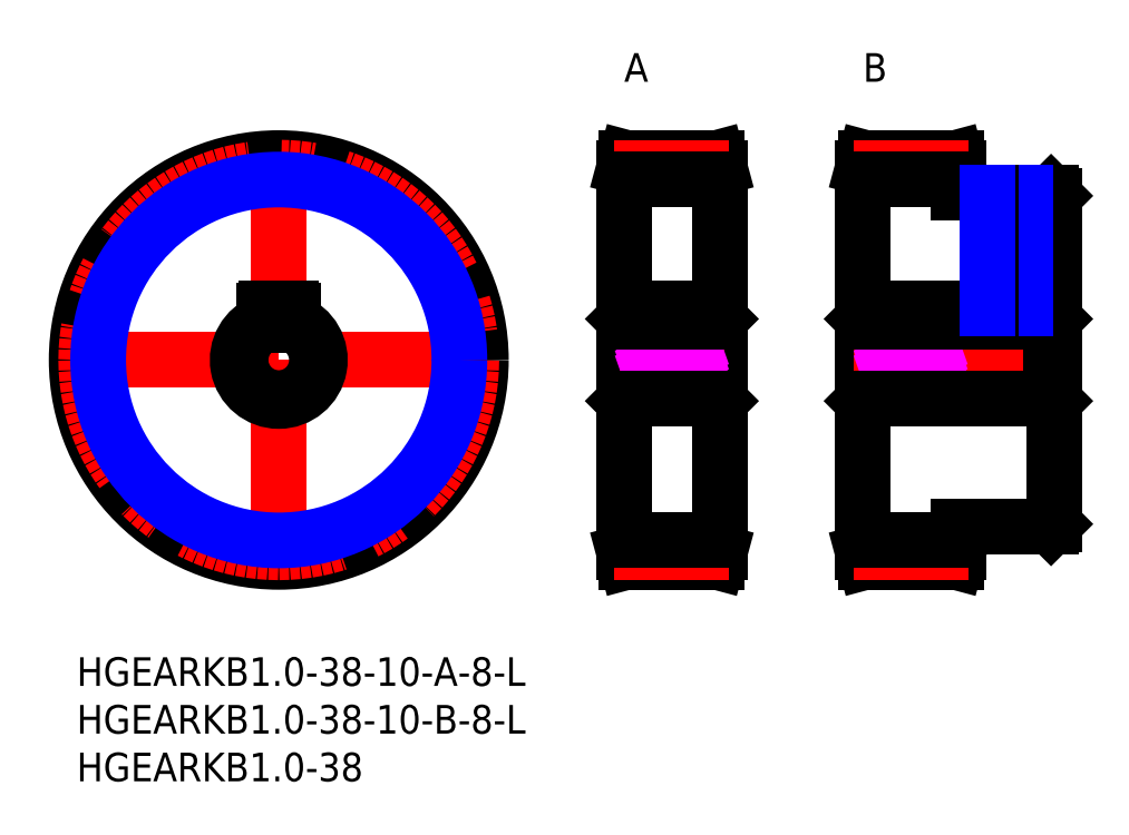
<metadata>
{"format":"dxf","ext":"dxf","renderer":"ezdxf+matplotlib","layout":"modelspace","background":"white","min_lineweight":24,"dpi":150}
</metadata>
<code>
0
SECTION
2
ENTITIES
0
INSERT
8
MSM_CONTINUOUS
2
*U27
10
0
20
0
30
0
0
INSERT
8
MSM_CONTINUOUS
2
*U28
10
0
20
0
30
0
0
INSERT
8
MSM_CONTINUOUS
2
*U29
10
0
20
0
30
0
0
LINE
8
MSM_CENTER
10
-1.058
20
31.16
30
0
11
43.38
21
31.16
31
0
0
LINE
8
MSM_CENTER
10
21.16
20
8.942
30
0
11
21.16
21
53.38
31
0
0
CIRCLE
8
MSM_CONTINUOUS
10
21.16
20
31.16
30
0
40
21.16
0
CIRCLE
8
MSM_CENTER
10
21.16
20
31.16
30
0
40
20.16
0
LINE
8
MSM_CONTINUOUS
10
67.32
20
51.32
30
0
11
67.05
21
52.32
31
0
0
LINE
8
MSM_CONTINUOUS
10
67.05
20
10
30
0
11
67.32
21
11
31
0
0
LINE
8
MSM_CONTINUOUS
10
67.32
20
51.32
30
0
11
67.32
21
11
31
0
0
LINE
8
MSM_CONTINUOUS
10
57.32
20
11
30
0
11
57.59
21
10
31
0
0
LINE
8
MSM_CONTINUOUS
10
57.59
20
52.32
30
0
11
57.32
21
51.32
31
0
0
LINE
8
MSM_CONTINUOUS
10
57.32
20
51.32
30
0
11
57.32
21
11
31
0
0
LINE
8
MSM_CONTINUOUS
10
57.59
20
10
30
0
11
67.05
21
10
31
0
0
LINE
8
MSM_CONTINUOUS
10
67.05
20
52.32
30
0
11
57.59
21
52.32
31
0
0
LINE
8
MSM_CONTINUOUS
10
102.3
20
13.96
30
0
11
102.3
21
48.36
31
0
0
LINE
8
MSM_CONTINUOUS
10
102.3
20
48.36
30
0
11
102
21
48.66
31
0
0
LINE
8
MSM_CONTINUOUS
10
102
20
13.66
30
0
11
102.3
21
13.96
31
0
0
LINE
8
MSM_CONTINUOUS
10
92.32
20
11
30
0
11
92.32
21
13.66
31
0
0
LINE
8
MSM_CONTINUOUS
10
92.32
20
51.32
30
0
11
92.05
21
52.32
31
0
0
LINE
8
MSM_CONTINUOUS
10
92.05
20
10
30
0
11
92.32
21
11
31
0
0
LINE
8
MSM_CONTINUOUS
10
82.32
20
11
30
0
11
82.32
21
51.32
31
0
0
LINE
8
MSM_CONTINUOUS
10
82.32
20
11
30
0
11
82.59
21
10
31
0
0
LINE
8
MSM_CONTINUOUS
10
82.59
20
52.32
30
0
11
82.32
21
51.32
31
0
0
LINE
8
MSM_CONTINUOUS
10
92.05
20
52.32
30
0
11
82.59
21
52.32
31
0
0
LINE
8
MSM_CONTINUOUS
10
82.59
20
10
30
0
11
92.05
21
10
31
0
0
LINE
8
MSM_CONTINUOUS
10
92.32
20
48.66
30
0
11
92.32
21
51.32
31
0
0
CIRCLE
8
MSM_NARROW
10
21.16
20
31.16
30
0
40
18.91
0
TEXT
8
MSM_PART_NUMBER
10
57.32
20
60.32
30
0
40
3
1
A
0
TEXT
8
MSM_PART_NUMBER
10
82.32
20
60.32
30
0
40
3
1
B
0
LINE
8
MSM_CENTER
10
56.32
20
51.32
30
0
11
68.32
21
51.32
31
0
0
LINE
8
MSM_CENTER
10
81.32
20
51.32
30
0
11
93.32
21
51.32
31
0
0
LINE
8
MSM_CENTER
10
56.32
20
11
30
0
11
68.32
21
11
31
0
0
LINE
8
MSM_CENTER
10
81.32
20
11
30
0
11
93.32
21
11
31
0
0
LINE
8
MSM_CENTER
10
97.32
20
49.66
30
0
11
97.32
21
35.56
31
0
0
LINE
8
MSM_CONTINUOUS
10
22.66
20
34.87
30
0
11
22.66
21
36.36
31
0
0
LINE
8
MSM_CONTINUOUS
10
19.66
20
36.36
30
0
11
19.66
21
34.87
31
0
0
LINE
8
MSM_CONTINUOUS
10
19.86
20
36.56
30
0
11
22.46
21
36.56
31
0
0
ARC
8
MSM_CONTINUOUS
10
22.46
20
36.36
30
0
40
0.2
50
0
51
90
0
ARC
8
MSM_CONTINUOUS
10
19.86
20
36.36
30
0
40
0.2
50
90
51
180
0
ARC
8
MSM_CONTINUOUS
10
21.16
20
31.16
30
0
40
4
50
112
51
67.98
0
ARC
8
MSM_CONTINUOUS
10
21.16
20
31.16
30
0
40
4.3
50
110.4
51
69.58
0
LINE
8
MSM_CONTINUOUS
10
67.32
20
50.07
30
0
11
57.32
21
50.07
31
0
0
LINE
8
MSM_CONTINUOUS
10
57.32
20
12.25
30
0
11
67.32
21
12.25
31
0
0
LINE
8
MSM_CONTINUOUS
10
82.32
20
50.07
30
0
11
92.32
21
50.07
31
0
0
LINE
8
MSM_CONTINUOUS
10
82.32
20
12.25
30
0
11
92.32
21
12.25
31
0
0
LINE
8
MSM_CONTINUOUS
10
67.02
20
27.16
30
0
11
67.32
21
26.86
31
0
0
LINE
8
MSM_CONTINUOUS
10
67.32
20
35.46
30
0
11
67.02
21
35.16
31
0
0
LINE
8
MSM_CONTINUOUS
10
67.02
20
35.16
30
0
11
67.02
21
27.16
31
0
0
LINE
8
MSM_CONTINUOUS
10
57.62
20
35.16
30
0
11
57.32
21
35.46
31
0
0
LINE
8
MSM_CONTINUOUS
10
57.32
20
26.86
30
0
11
57.62
21
27.16
31
0
0
LINE
8
MSM_CONTINUOUS
10
57.62
20
35.16
30
0
11
57.62
21
27.16
31
0
0
LINE
8
MSM_CENTER
10
56.82
20
31.16
30
0
11
67.82
21
31.16
31
0
0
LINE
8
MSM_CONTINUOUS
10
82.62
20
27.16
30
0
11
82.62
21
35.16
31
0
0
LINE
8
MSM_CONTINUOUS
10
82.62
20
35.16
30
0
11
82.32
21
35.46
31
0
0
LINE
8
MSM_CONTINUOUS
10
82.32
20
26.86
30
0
11
82.62
21
27.16
31
0
0
LINE
8
MSM_CONTINUOUS
10
102
20
27.16
30
0
11
102.3
21
26.86
31
0
0
LINE
8
MSM_CONTINUOUS
10
102.3
20
35.46
30
0
11
102
21
35.16
31
0
0
LINE
8
MSM_CENTER
10
103.3
20
31.16
30
0
11
81.32
21
31.16
31
0
0
LINE
8
MSM_CONTINUOUS
10
102
20
35.16
30
0
11
102
21
27.16
31
0
0
LINE
8
MSM_IMAGINARY
10
57.32
20
29.39
30
0
11
67.32
21
32.93
31
0
0
LINE
8
MSM_IMAGINARY
10
57.32
20
29.92
30
0
11
67.32
21
33.46
31
0
0
LINE
8
MSM_IMAGINARY
10
57.32
20
28.86
30
0
11
67.32
21
32.4
31
0
0
LINE
8
MSM_IMAGINARY
10
82.32
20
28.86
30
0
11
92.32
21
32.4
31
0
0
LINE
8
MSM_IMAGINARY
10
82.32
20
29.39
30
0
11
92.32
21
32.93
31
0
0
LINE
8
MSM_IMAGINARY
10
82.32
20
29.92
30
0
11
92.32
21
33.46
31
0
0
LINE
8
MSM_CONTINUOUS
10
82.32
20
36.56
30
0
11
102.3
21
36.56
31
0
0
LINE
8
MSM_CONTINUOUS
10
67.02
20
35.16
30
0
11
57.62
21
35.16
31
0
0
LINE
8
MSM_CONTINUOUS
10
57.62
20
27.16
30
0
11
67.02
21
27.16
31
0
0
LINE
8
MSM_CONTINUOUS
10
102
20
35.16
30
0
11
82.62
21
35.16
31
0
0
LINE
8
MSM_CONTINUOUS
10
102
20
27.16
30
0
11
82.62
21
27.16
31
0
0
LINE
8
MSM_CONTINUOUS
10
67.32
20
36.56
30
0
11
57.32
21
36.56
31
0
0
LINE
8
MSM_CONTINUOUS
10
102
20
48.66
30
0
11
92.32
21
48.66
31
0
0
LINE
8
MSM_CONTINUOUS
10
92.32
20
13.66
30
0
11
102
21
13.66
31
0
0
LINE
8
MSM_CONTINUOUS
10
98.94
20
48.66
30
0
11
98.94
21
36.56
31
0
0
LINE
8
MSM_NARROW
10
99.32
20
48.66
30
0
11
99.32
21
36.56
31
0
0
LINE
8
MSM_CONTINUOUS
10
95.7
20
48.66
30
0
11
95.7
21
36.56
31
0
0
LINE
8
MSM_NARROW
10
95.32
20
48.66
30
0
11
95.32
21
36.56
31
0
0
ENDSEC
0
EOF

</code>
